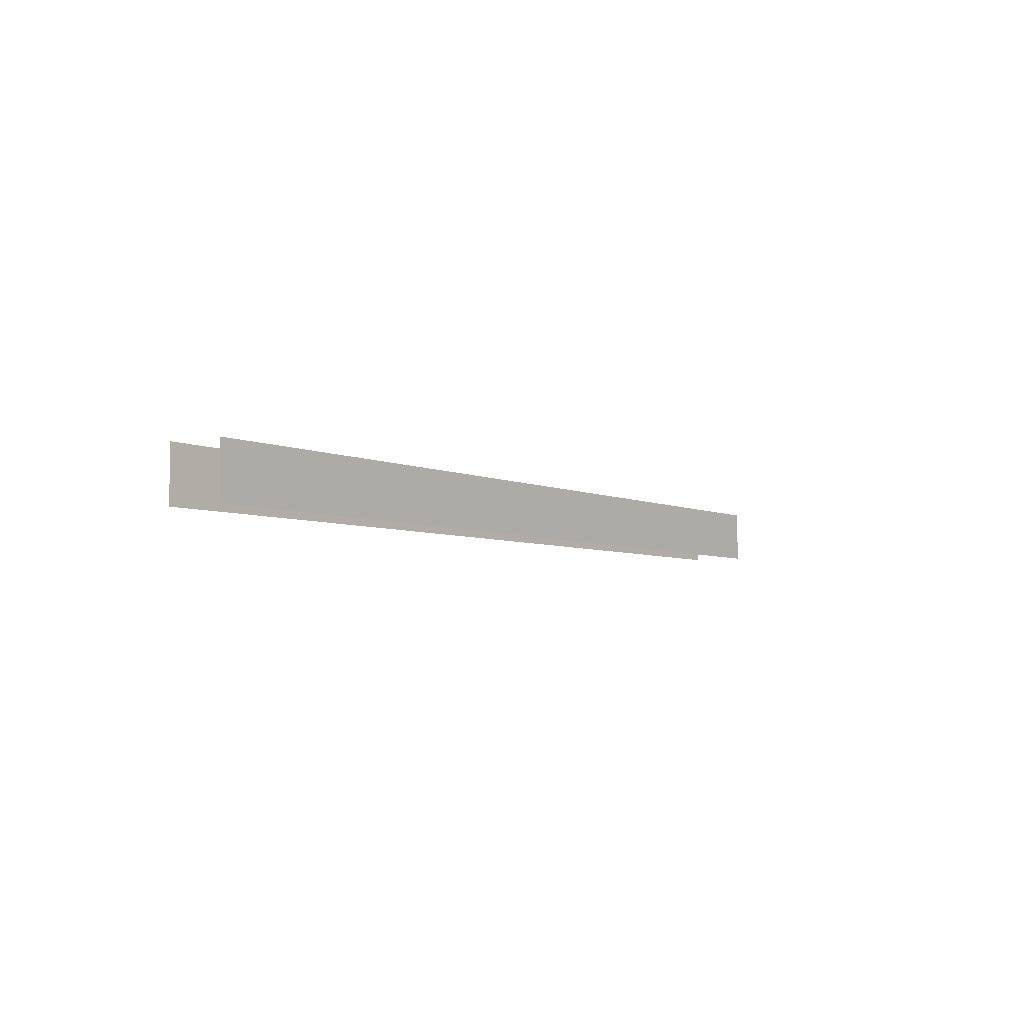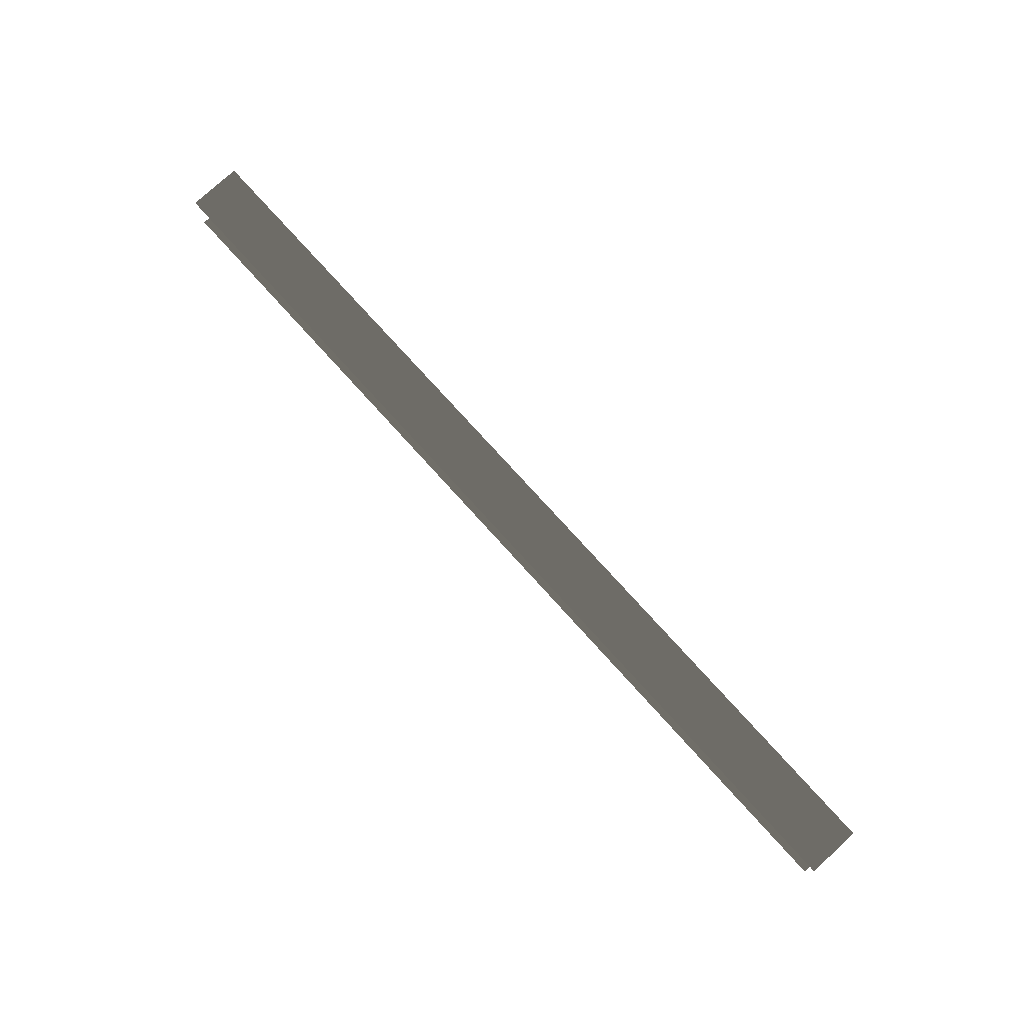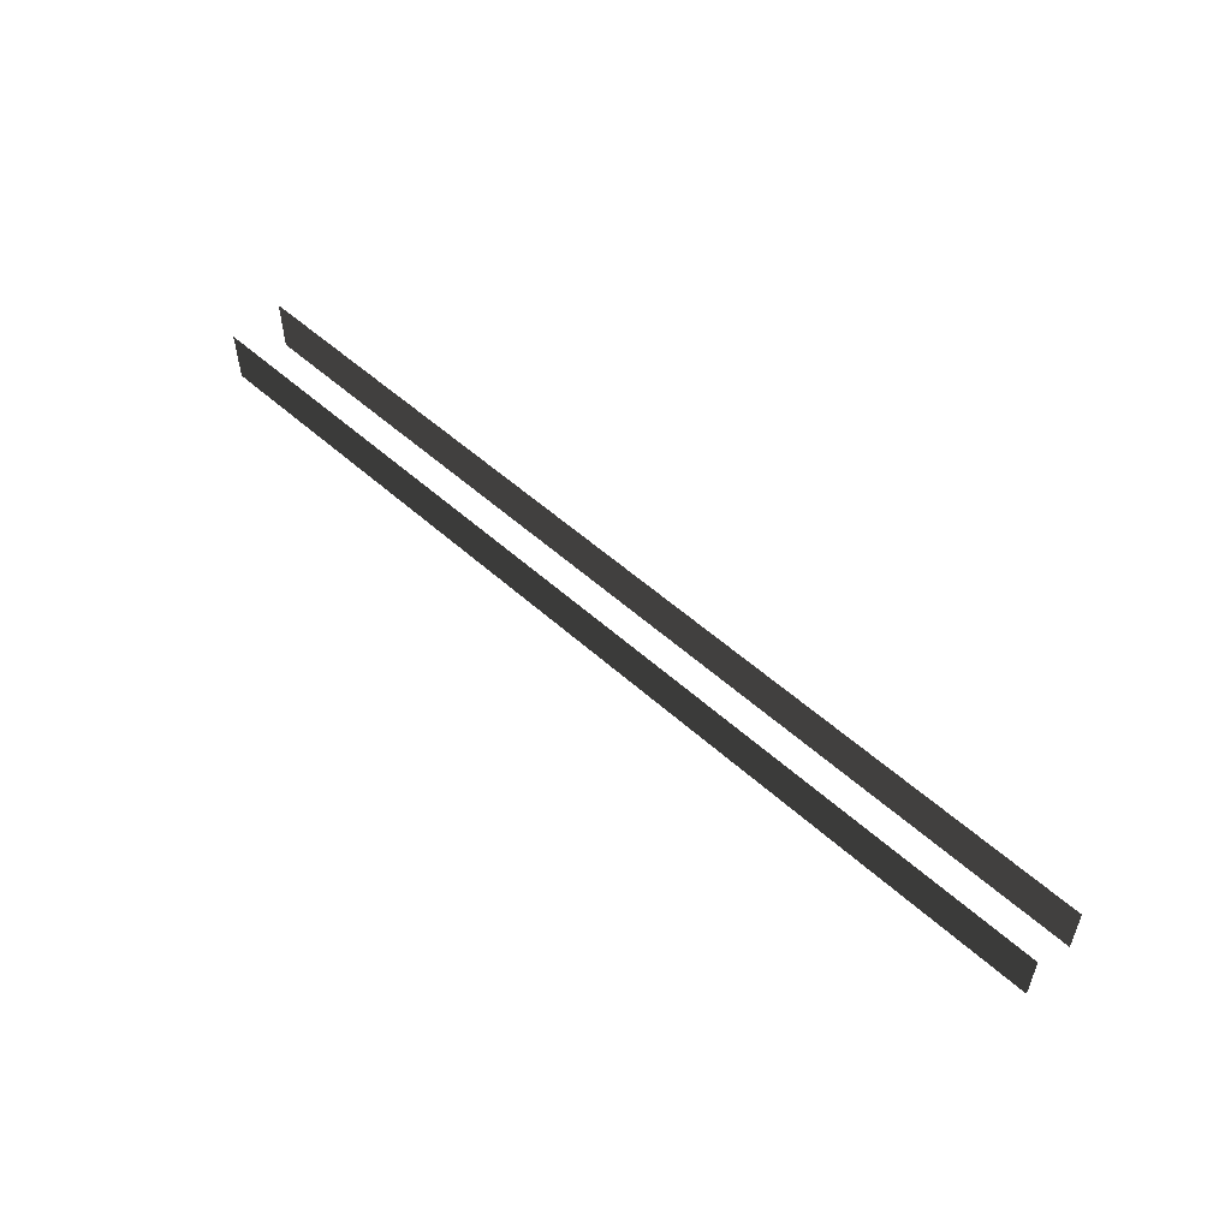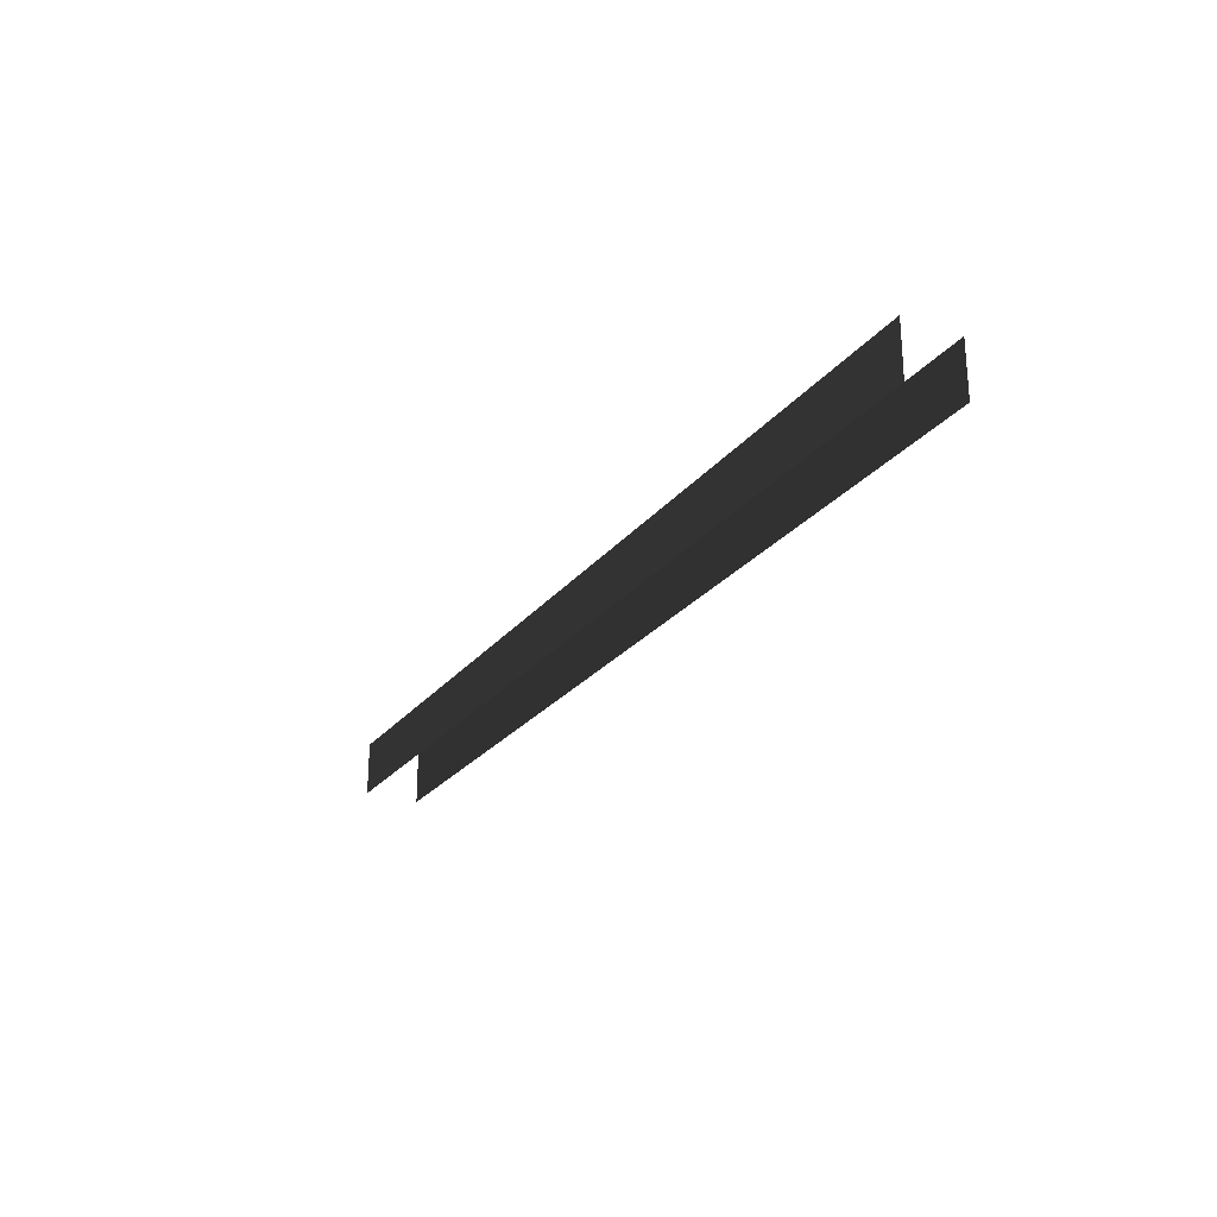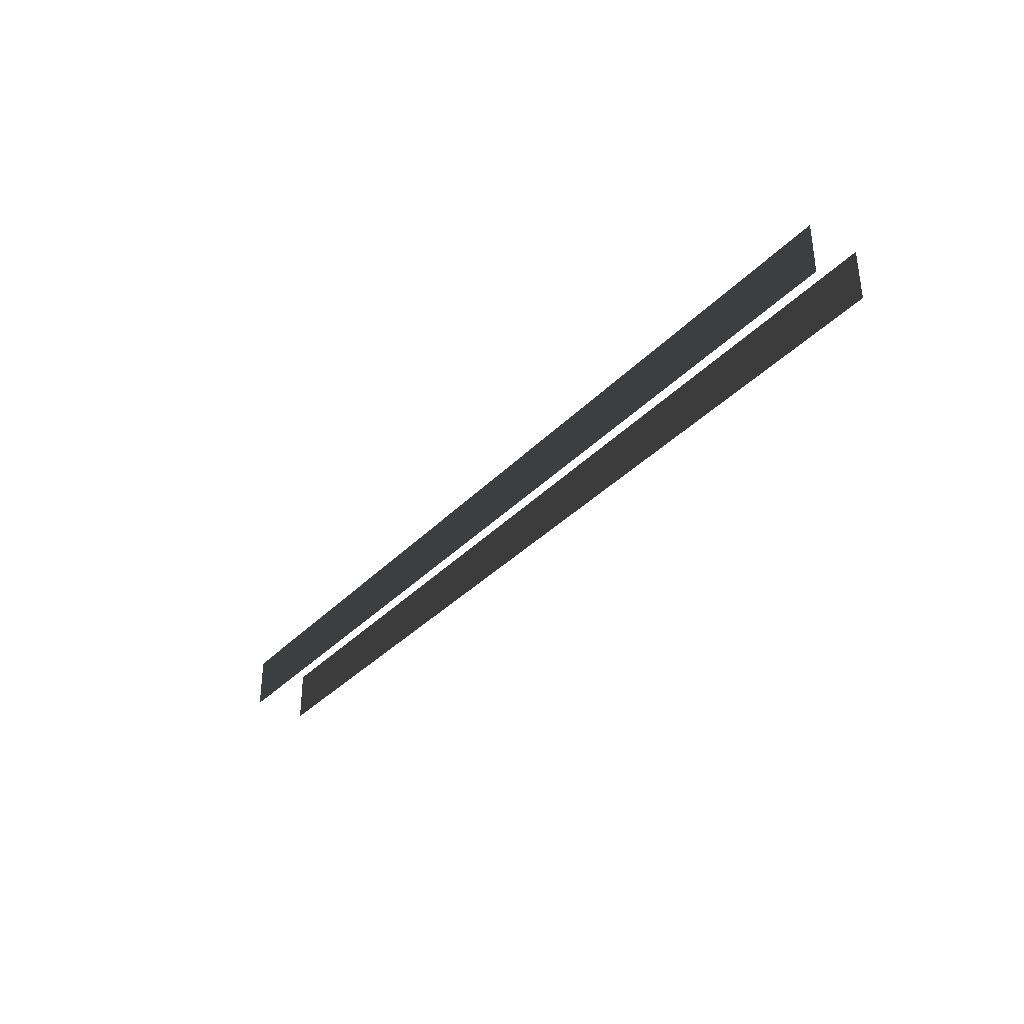
<metadata>
{"format":"obj","ext":"obj","renderer":"f3d","projection":"perspective","resolution":1024,"background":"white","views":[{"elev":-4.8,"azim":123.5,"up":"+Z"},{"elev":78.2,"azim":-132.3,"up":"+Y"},{"elev":54.0,"azim":43.7,"up":"+Z"},{"elev":-25.0,"azim":61.1,"up":"+Z"},{"elev":-35.0,"azim":-126.6,"up":"+Z"}]}
</metadata>
<code>
v -1.072 -0.5786 0.5596
v 1.091 -0.5786 0.5596
v 1.091 -0.5786 -0.5597
v -1.072 -0.5786 -0.5597
v 7.579 -0.5786 0.5596
v 9.703 -0.5786 0.5596
v 9.703 -0.5786 -0.5597
v 7.579 -0.5786 -0.5597
v 5.416 -0.5786 0.5596
v 7.579 -0.5786 0.5596
v 7.579 -0.5786 -0.5597
v 5.416 -0.5786 -0.5597
v 3.253 -0.5786 0.5596
v 5.416 -0.5786 0.5596
v 5.416 -0.5786 -0.5597
v 3.253 -0.5786 -0.5597
v 1.091 -0.5786 0.5596
v 3.253 -0.5786 0.5596
v 3.253 -0.5786 -0.5597
v 1.091 -0.5786 -0.5597
v -9.703 -0.5786 -0.5596
v -9.703 -0.5786 0.5596
v -7.541 -0.5786 -0.5596
v -7.541 -0.5786 0.5596
v -7.541 -0.5786 -0.5596
v -7.541 -0.5786 0.5596
v -5.378 -0.5786 -0.5596
v -5.378 -0.5786 0.5596
v -5.378 -0.5786 -0.5596
v -5.378 -0.5786 0.5596
v -3.215 -0.5786 -0.5596
v -3.215 -0.5786 0.5596
v -3.215 -0.5786 -0.5596
v -3.215 -0.5786 0.5596
v -1.072 -0.5786 -0.5597
v -1.072 -0.5786 0.5596
v -1.072 0.5786 0.5596
v 1.091 0.5786 -0.5597
v 1.091 0.5786 0.5596
v -1.072 0.5786 -0.5597
v 7.579 0.5786 0.5596
v 9.703 0.5786 -0.5597
v 9.703 0.5786 0.5596
v 7.579 0.5786 -0.5597
v 5.416 0.5786 0.5596
v 7.579 0.5786 -0.5597
v 7.579 0.5786 0.5596
v 5.416 0.5786 -0.5597
v 3.253 0.5786 0.5596
v 5.416 0.5786 -0.5597
v 5.416 0.5786 0.5596
v 3.253 0.5786 -0.5597
v 1.091 0.5786 0.5596
v 3.253 0.5786 -0.5597
v 3.253 0.5786 0.5596
v 1.091 0.5786 -0.5597
v -9.703 0.5786 0.5596
v -7.541 0.5786 -0.5596
v -7.541 0.5786 0.5596
v -9.703 0.5786 -0.5596
v -7.541 0.5786 0.5596
v -5.378 0.5786 -0.5596
v -5.378 0.5786 0.5596
v -7.541 0.5786 -0.5596
v -5.378 0.5786 0.5596
v -3.215 0.5786 -0.5596
v -3.215 0.5786 0.5596
v -5.378 0.5786 -0.5596
v -3.215 0.5786 0.5596
v -1.072 0.5786 -0.5597
v -1.072 0.5786 0.5596
v -3.215 0.5786 -0.5596
g Blocks_(1)_2042_58
f 1 3 2
f 3 1 4
f 5 7 6
f 7 5 8
f 9 11 10
f 11 9 12
f 13 15 14
f 15 13 16
f 17 19 18
f 19 17 20
f 21 23 22
f 24 22 23
f 25 27 26
f 28 26 27
f 29 31 30
f 32 30 31
f 33 35 34
f 36 34 35
f 37 39 38
f 37 38 40
f 41 43 42
f 41 42 44
f 45 47 46
f 45 46 48
f 49 51 50
f 49 50 52
f 53 55 54
f 53 54 56
f 57 59 58
f 57 58 60
f 61 63 62
f 61 62 64
f 65 67 66
f 65 66 68
f 69 71 70
f 69 70 72

</code>
